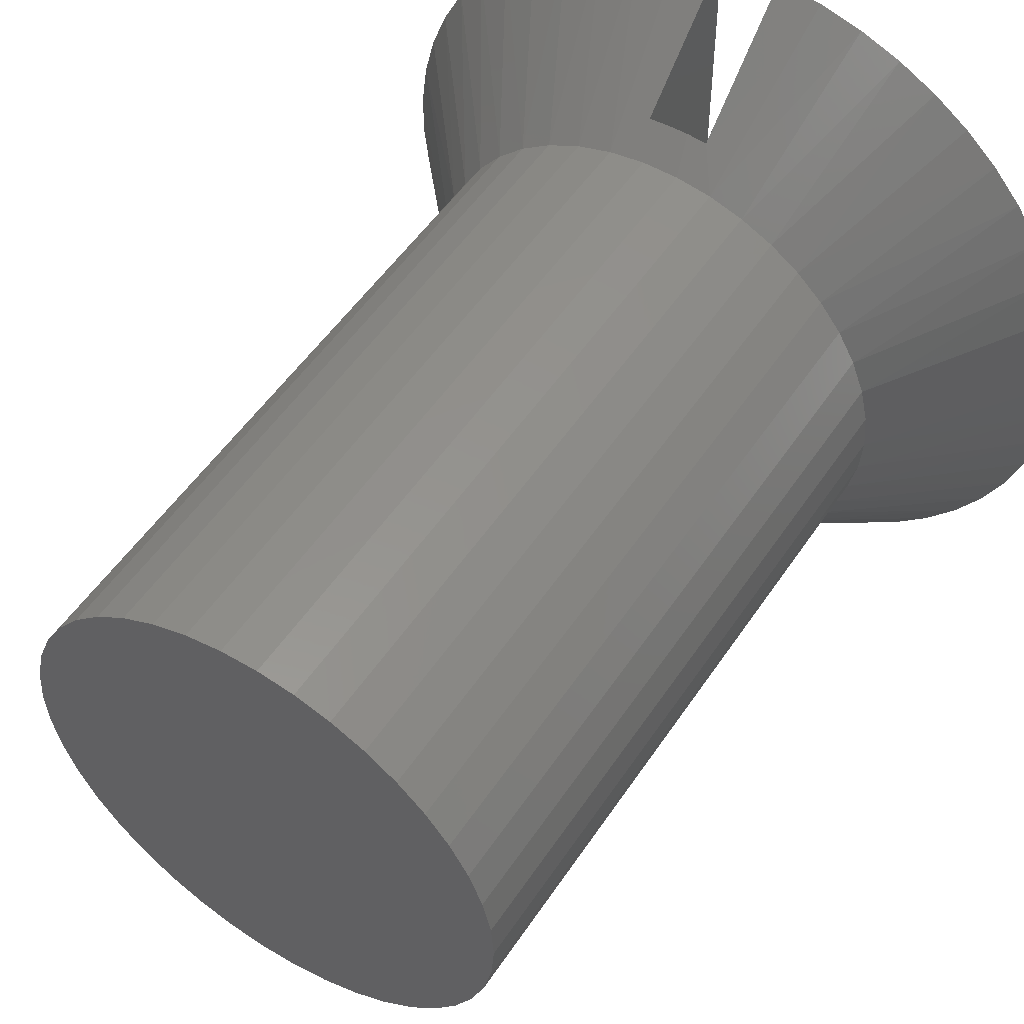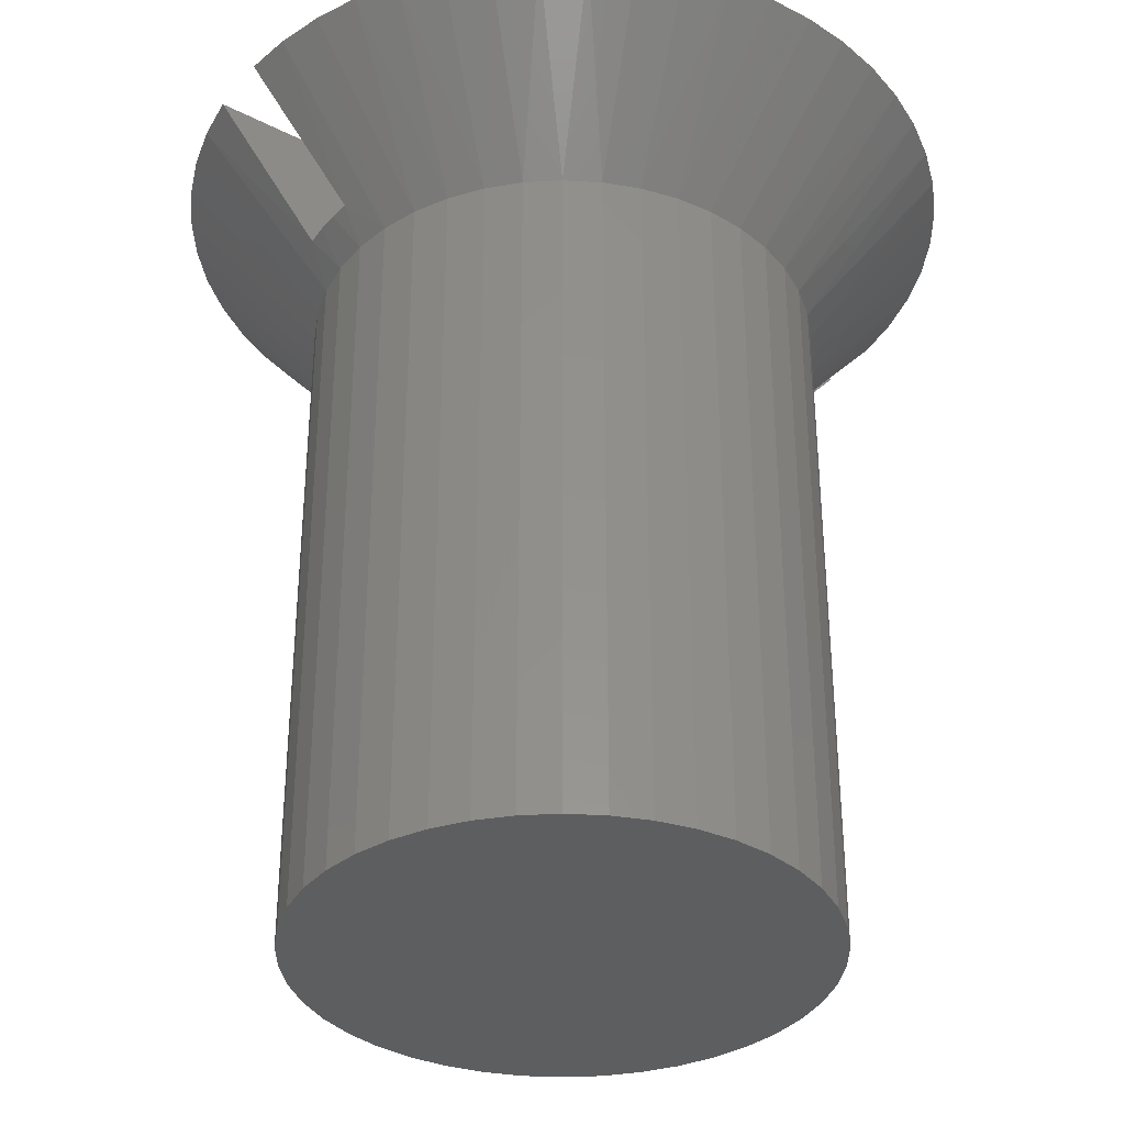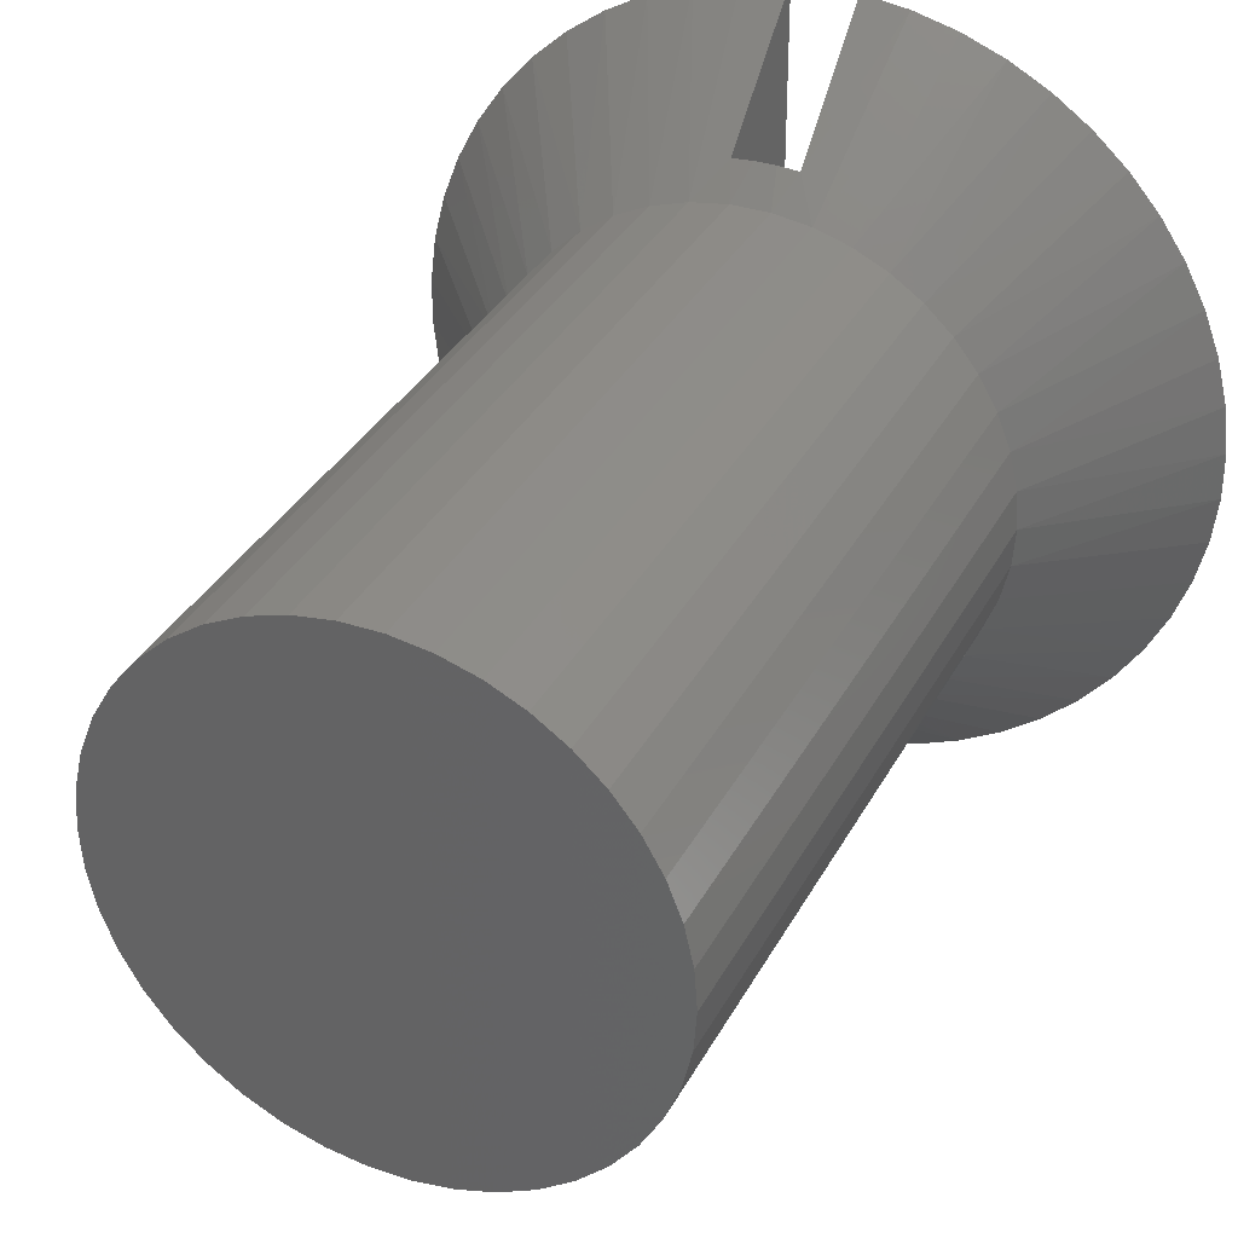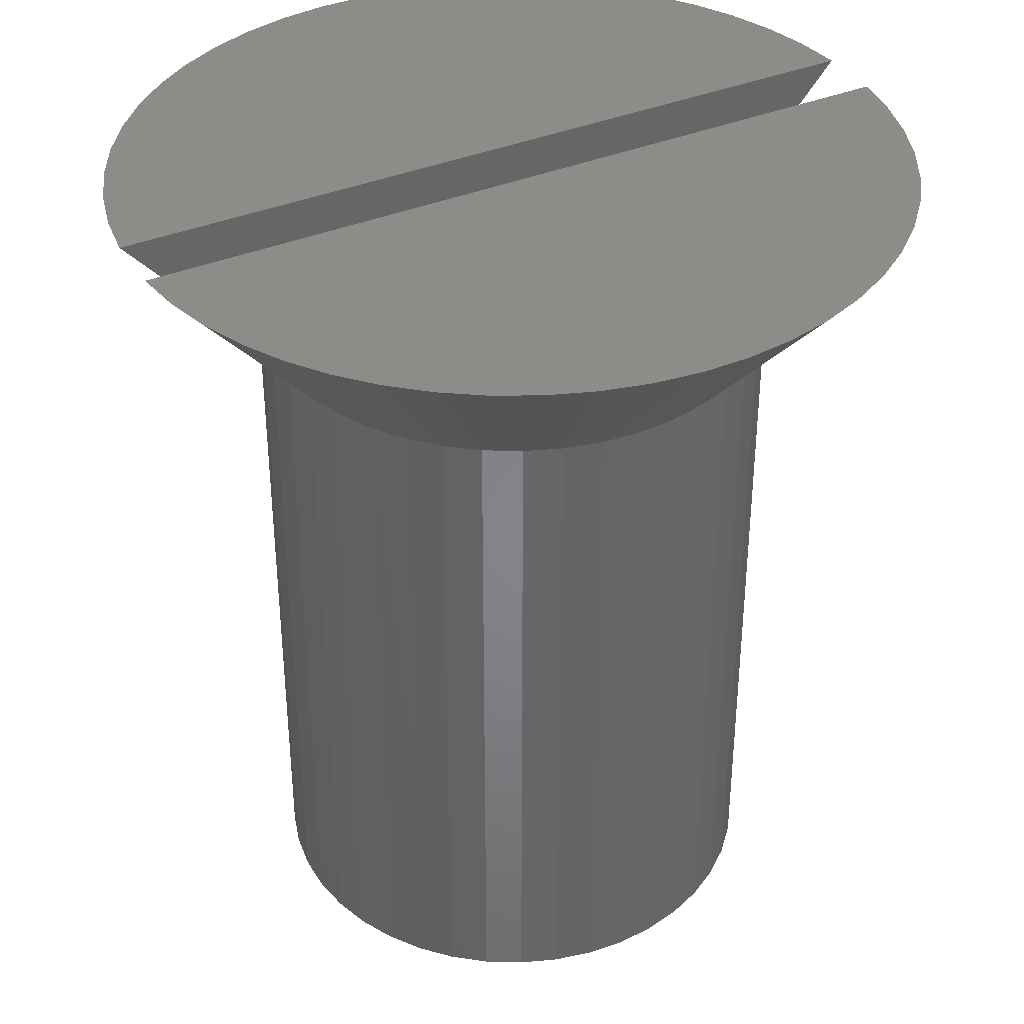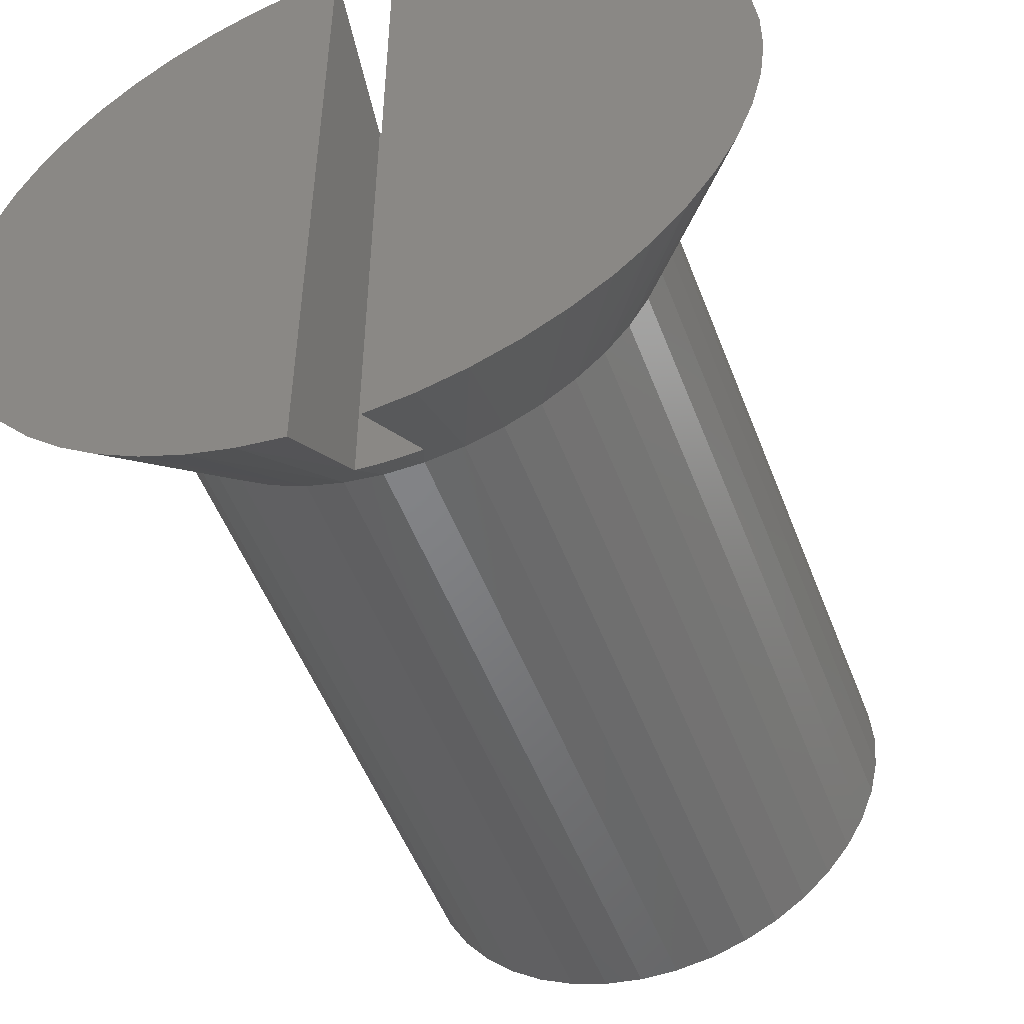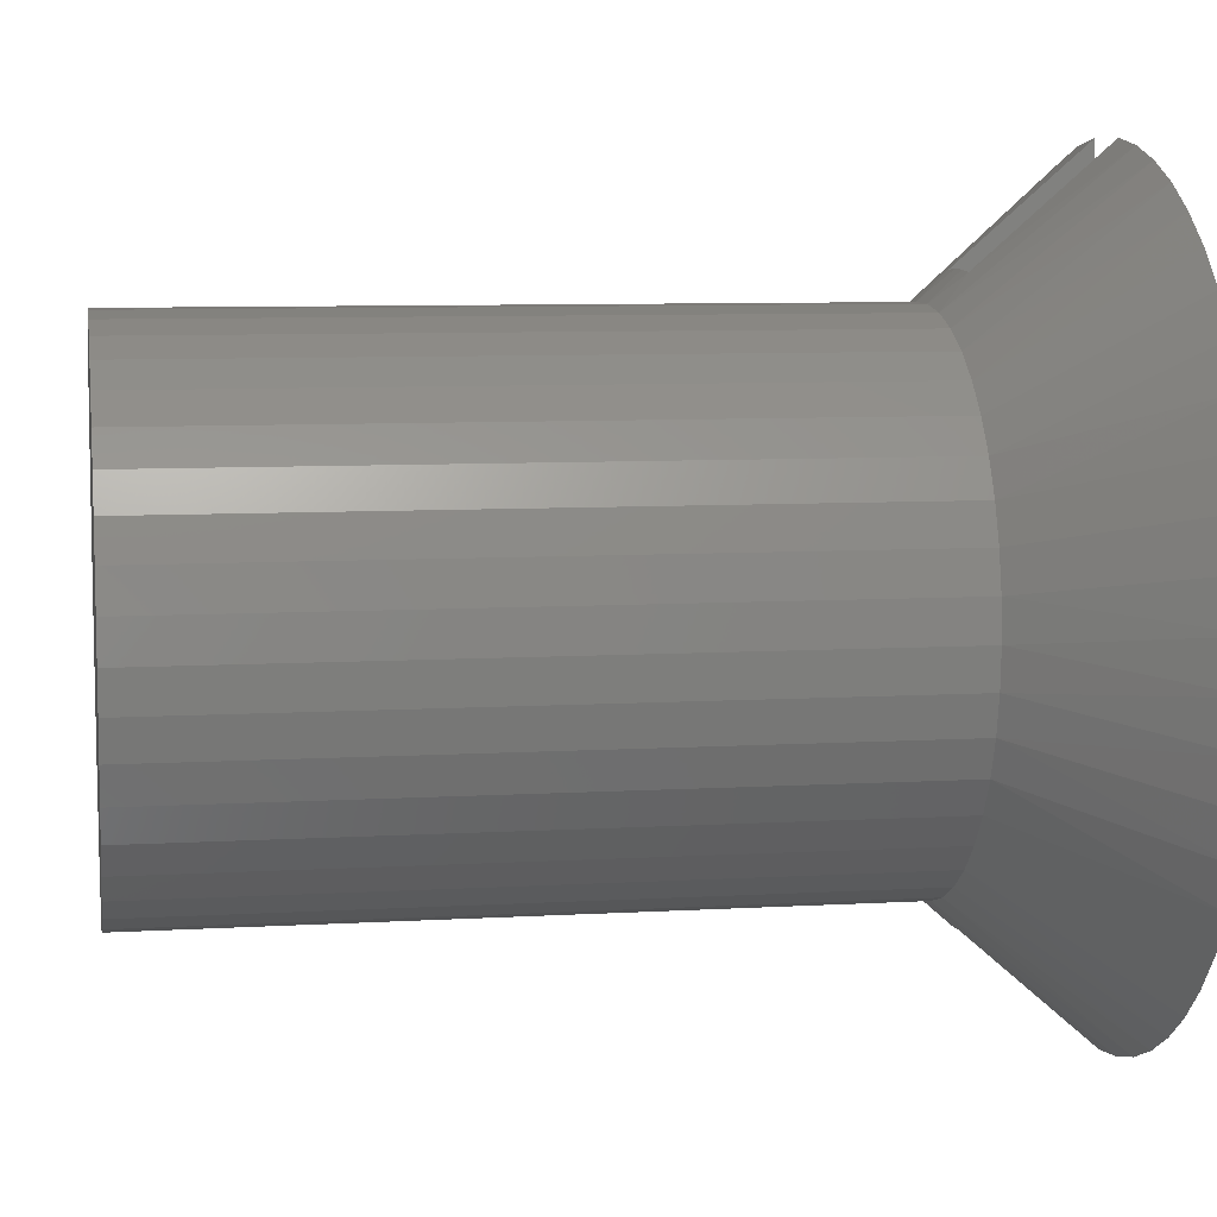
<metadata>
{"format":"stl","ext":"stl","renderer":"f3d","projection":"perspective","resolution":1024,"background":"white","views":[{"elev":51.9,"azim":32.7,"up":"+Z"},{"elev":-34.9,"azim":-124.3,"up":"+Y"},{"elev":33.9,"azim":24.5,"up":"+Z"},{"elev":37.6,"azim":62.0,"up":"+Y"},{"elev":-51.5,"azim":-159.5,"up":"+Z"},{"elev":7.9,"azim":80.6,"up":"+Z"}]}
</metadata>
<code>
# stl→obj: 156 verts, 308 faces
v 0.007 0.1875 0.08614
v 0.007 0.1875 -0.08614
v 0.007 0.1796 0.07924
v 0.007 0.1796 -0.07924
v 0.007 0.1723 0.07291
v 0.007 0.1723 -0.07291
v 0.007 0.1657 0.06708
v 0.007 0.1657 -0.06708
v 0.007 0.1595 0.06169
v 0.007 0.1595 -0.06169
v -0.007 0.1595 0.06169
v -0.007 0.1595 -0.06169
v -0.007 0.1657 0.06708
v -0.007 0.1657 -0.06708
v -0.007 0.1723 0.07291
v -0.007 0.1723 -0.07291
v -0.007 0.1796 0.07924
v -0.007 0.1796 -0.07924
v -0.007 0.1875 0.08614
v -0.007 0.1875 -0.08614
v 0.002338 0.1595 0.06204
v 0.002338 0.1595 -0.06204
v -0.002338 0.1595 0.06204
v -0.002338 0.1595 -0.06204
v 0.05538 0.1525 -0.008346
v 0.08627 0.1875 -0.005147
v 0.056 0.1525 0
v 0.08627 0.1875 0.005147
v 0.05538 0.1525 0.008346
v 0.08505 0.1875 0.01537
v 0.05351 0.1525 0.01651
v 0.08262 0.1875 0.02537
v 0.07902 0.1875 0.03501
v 0.08505 0.1875 -0.01537
v 0.05351 0.1525 -0.01651
v 0.08262 0.1875 -0.02537
v 0.07902 0.1875 -0.03501
v 0.05045 0.1525 -0.0243
v 0.07429 0.1875 -0.04416
v 0.04627 0.1525 -0.03155
v 0.06851 0.1875 -0.05268
v 0.04105 0.1525 -0.03809
v 0.06177 0.1875 -0.06045
v 0.03492 0.1525 -0.04378
v 0.05414 0.1875 -0.06737
v 0.04575 0.1875 -0.07333
v 0.028 0.1525 -0.0485
v 0.0367 0.1875 -0.07824
v 0.02046 0.1525 -0.05213
v 0.02714 0.1875 -0.08205
v 0.01246 0.1525 -0.0546
v 0.01719 0.1875 -0.0847
v 0.004185 0.1525 -0.05584
v -0.004185 0.1525 -0.05584
v -0.01246 0.1525 -0.0546
v -0.01719 0.1875 -0.0847
v -0.02714 0.1875 -0.08205
v -0.02046 0.1525 -0.05213
v -0.0367 0.1875 -0.07824
v -0.028 0.1525 -0.0485
v -0.04575 0.1875 -0.07333
v -0.03492 0.1525 -0.04378
v -0.05414 0.1875 -0.06737
v -0.06177 0.1875 -0.06045
v -0.04105 0.1525 -0.03809
v -0.06851 0.1875 -0.05268
v -0.04627 0.1525 -0.03155
v -0.07429 0.1875 -0.04416
v -0.05045 0.1525 -0.0243
v -0.07902 0.1875 -0.03501
v -0.05351 0.1525 -0.01651
v -0.08262 0.1875 -0.02537
v -0.08505 0.1875 -0.01537
v -0.05538 0.1525 -0.008346
v -0.08627 0.1875 -0.005147
v -0.056 0.1525 0
v -0.08627 0.1875 0.005147
v -0.05538 0.1525 0.008346
v -0.08505 0.1875 0.01537
v -0.05351 0.1525 0.01651
v -0.08262 0.1875 0.02537
v -0.07902 0.1875 0.03501
v -0.05045 0.1525 0.0243
v -0.07429 0.1875 0.04416
v -0.04627 0.1525 0.03155
v -0.06851 0.1875 0.05268
v -0.04105 0.1525 0.03809
v -0.06177 0.1875 0.06045
v -0.03492 0.1525 0.04378
v -0.05414 0.1875 0.06737
v -0.04575 0.1875 0.07333
v -0.028 0.1525 0.0485
v -0.0367 0.1875 0.07824
v -0.02046 0.1525 0.05213
v -0.02714 0.1875 0.08205
v -0.01246 0.1525 0.0546
v -0.01719 0.1875 0.0847
v -0.004185 0.1525 0.05584
v 0.004185 0.1525 0.05584
v 0.01246 0.1525 0.0546
v 0.01719 0.1875 0.0847
v 0.02714 0.1875 0.08205
v 0.02046 0.1525 0.05213
v 0.0367 0.1875 0.07824
v 0.028 0.1525 0.0485
v 0.04575 0.1875 0.07333
v 0.03492 0.1525 0.04378
v 0.05414 0.1875 0.06737
v 0.06177 0.1875 0.06045
v 0.04105 0.1525 0.03809
v 0.06851 0.1875 0.05268
v 0.04627 0.1525 0.03155
v 0.07429 0.1875 0.04416
v 0.05045 0.1525 0.0243
v 0.056 0 0
v 0.05538 0 0.008346
v 0.05538 0 -0.008346
v 0.05351 0 -0.01651
v 0.05351 0 0.01651
v 0.05045 0 -0.0243
v 0.05045 0 0.0243
v 0.04627 0 -0.03155
v 0.04627 0 0.03155
v 0.04105 0 -0.03809
v 0.04105 0 0.03809
v 0.03492 0 -0.04378
v 0.03492 0 0.04378
v 0.028 0 -0.0485
v 0.028 0 0.0485
v 0.02046 0 -0.05213
v 0.02046 0 0.05213
v 0.01246 0 -0.0546
v 0.01246 0 0.0546
v 0.004185 0 -0.05584
v 0.004185 0 0.05584
v -0.004185 0 -0.05584
v -0.004185 0 0.05584
v -0.01246 0 -0.0546
v -0.01246 0 0.0546
v -0.02046 0 -0.05213
v -0.02046 0 0.05213
v -0.028 0 -0.0485
v -0.028 0 0.0485
v -0.03492 0 -0.04378
v -0.03492 0 0.04378
v -0.04105 0 -0.03809
v -0.04105 0 0.03809
v -0.04627 0 -0.03155
v -0.04627 0 0.03155
v -0.05045 0 -0.0243
v -0.05045 0 0.0243
v -0.05351 0 -0.01651
v -0.05351 0 0.01651
v -0.05538 0 -0.008346
v -0.05538 0 0.008346
v -0.056 0 0
f 1 2 3
f 3 2 4
f 3 4 5
f 5 4 6
f 5 6 7
f 7 6 8
f 7 8 9
f 9 8 10
f 11 12 13
f 13 12 14
f 13 14 15
f 15 14 16
f 15 16 17
f 17 16 18
f 17 18 19
f 19 18 20
f 9 10 21
f 21 10 22
f 21 22 23
f 23 22 24
f 23 24 11
f 11 24 12
f 25 26 27
f 27 26 28
f 27 28 29
f 29 28 30
f 29 30 31
f 31 30 32
f 31 32 33
f 26 25 34
f 34 25 35
f 34 35 36
f 36 35 37
f 37 35 38
f 37 38 39
f 39 38 40
f 39 40 41
f 41 40 42
f 41 42 43
f 43 42 44
f 43 44 45
f 45 44 46
f 46 44 47
f 46 47 48
f 48 47 49
f 48 49 50
f 50 49 51
f 50 51 52
f 52 51 10
f 52 10 2
f 2 10 8
f 2 8 6
f 51 53 10
f 10 53 22
f 22 53 54
f 22 54 24
f 24 54 12
f 12 54 55
f 12 55 56
f 56 55 57
f 57 55 58
f 57 58 59
f 59 58 60
f 59 60 61
f 61 60 62
f 61 62 63
f 63 62 64
f 64 62 65
f 64 65 66
f 66 65 67
f 66 67 68
f 68 67 69
f 68 69 70
f 70 69 71
f 70 71 72
f 72 71 73
f 73 71 74
f 73 74 75
f 75 74 76
f 75 76 77
f 77 76 78
f 77 78 79
f 79 78 80
f 79 80 81
f 81 80 82
f 82 80 83
f 82 83 84
f 84 83 85
f 84 85 86
f 86 85 87
f 86 87 88
f 88 87 89
f 88 89 90
f 90 89 91
f 91 89 92
f 91 92 93
f 93 92 94
f 93 94 95
f 95 94 96
f 95 96 97
f 97 96 11
f 97 11 19
f 19 11 13
f 19 13 15
f 96 98 11
f 11 98 23
f 23 98 99
f 23 99 21
f 21 99 9
f 9 99 100
f 9 100 101
f 101 100 102
f 102 100 103
f 102 103 104
f 104 103 105
f 104 105 106
f 106 105 107
f 106 107 108
f 108 107 109
f 109 107 110
f 109 110 111
f 111 110 112
f 111 112 113
f 113 112 114
f 113 114 33
f 33 114 31
f 3 5 1
f 1 5 7
f 1 7 9
f 15 17 19
f 56 20 12
f 12 20 14
f 14 20 16
f 16 20 18
f 6 4 2
f 101 1 9
f 19 20 97
f 97 20 56
f 97 56 95
f 95 56 57
f 95 57 93
f 93 57 59
f 93 59 91
f 91 59 61
f 91 61 90
f 90 61 63
f 90 63 88
f 88 63 64
f 88 64 86
f 86 64 66
f 86 66 84
f 84 66 68
f 84 68 82
f 82 68 70
f 82 70 81
f 81 70 72
f 81 72 79
f 79 72 73
f 79 73 77
f 77 73 75
f 115 116 117
f 117 116 118
f 118 116 119
f 118 119 120
f 120 119 121
f 120 121 122
f 122 121 123
f 122 123 124
f 124 123 125
f 124 125 126
f 126 125 127
f 126 127 128
f 128 127 129
f 128 129 130
f 130 129 131
f 130 131 132
f 132 131 133
f 132 133 134
f 134 133 135
f 134 135 136
f 136 135 137
f 136 137 138
f 138 137 139
f 138 139 140
f 140 139 141
f 140 141 142
f 142 141 143
f 142 143 144
f 144 143 145
f 144 145 146
f 146 145 147
f 146 147 148
f 148 147 149
f 148 149 150
f 150 149 151
f 150 151 152
f 152 151 153
f 152 153 154
f 154 153 155
f 154 155 156
f 2 1 52
f 52 1 101
f 52 101 50
f 50 101 102
f 50 102 48
f 48 102 104
f 48 104 46
f 46 104 106
f 46 106 45
f 45 106 108
f 45 108 43
f 43 108 109
f 43 109 41
f 41 109 111
f 41 111 39
f 39 111 113
f 39 113 37
f 37 113 33
f 37 33 36
f 36 33 32
f 36 32 34
f 34 32 30
f 34 30 26
f 26 30 28
f 29 116 27
f 27 116 115
f 27 115 25
f 25 115 117
f 25 117 35
f 35 117 118
f 35 118 38
f 38 118 120
f 38 120 40
f 40 120 122
f 40 122 42
f 42 122 124
f 42 124 44
f 44 124 126
f 44 126 47
f 47 126 128
f 47 128 49
f 49 128 130
f 49 130 51
f 51 130 132
f 51 132 53
f 53 132 134
f 53 134 54
f 54 134 136
f 54 136 55
f 55 136 138
f 55 138 58
f 58 138 140
f 58 140 60
f 60 140 142
f 60 142 62
f 62 142 144
f 62 144 65
f 65 144 146
f 65 146 67
f 67 146 148
f 67 148 69
f 69 148 150
f 69 150 71
f 71 150 152
f 71 152 74
f 74 152 154
f 74 154 76
f 76 154 156
f 76 156 78
f 78 156 155
f 78 155 80
f 80 155 153
f 80 153 83
f 83 153 151
f 83 151 85
f 85 151 149
f 85 149 87
f 87 149 147
f 87 147 89
f 89 147 145
f 89 145 92
f 92 145 143
f 92 143 94
f 94 143 141
f 94 141 96
f 96 141 139
f 96 139 98
f 98 139 137
f 98 137 99
f 99 137 135
f 99 135 100
f 100 135 133
f 100 133 103
f 103 133 131
f 103 131 105
f 105 131 129
f 105 129 107
f 107 129 127
f 107 127 110
f 110 127 125
f 110 125 112
f 112 125 123
f 112 123 114
f 114 123 121
f 114 121 31
f 31 121 119
f 31 119 29
f 29 119 116

</code>
